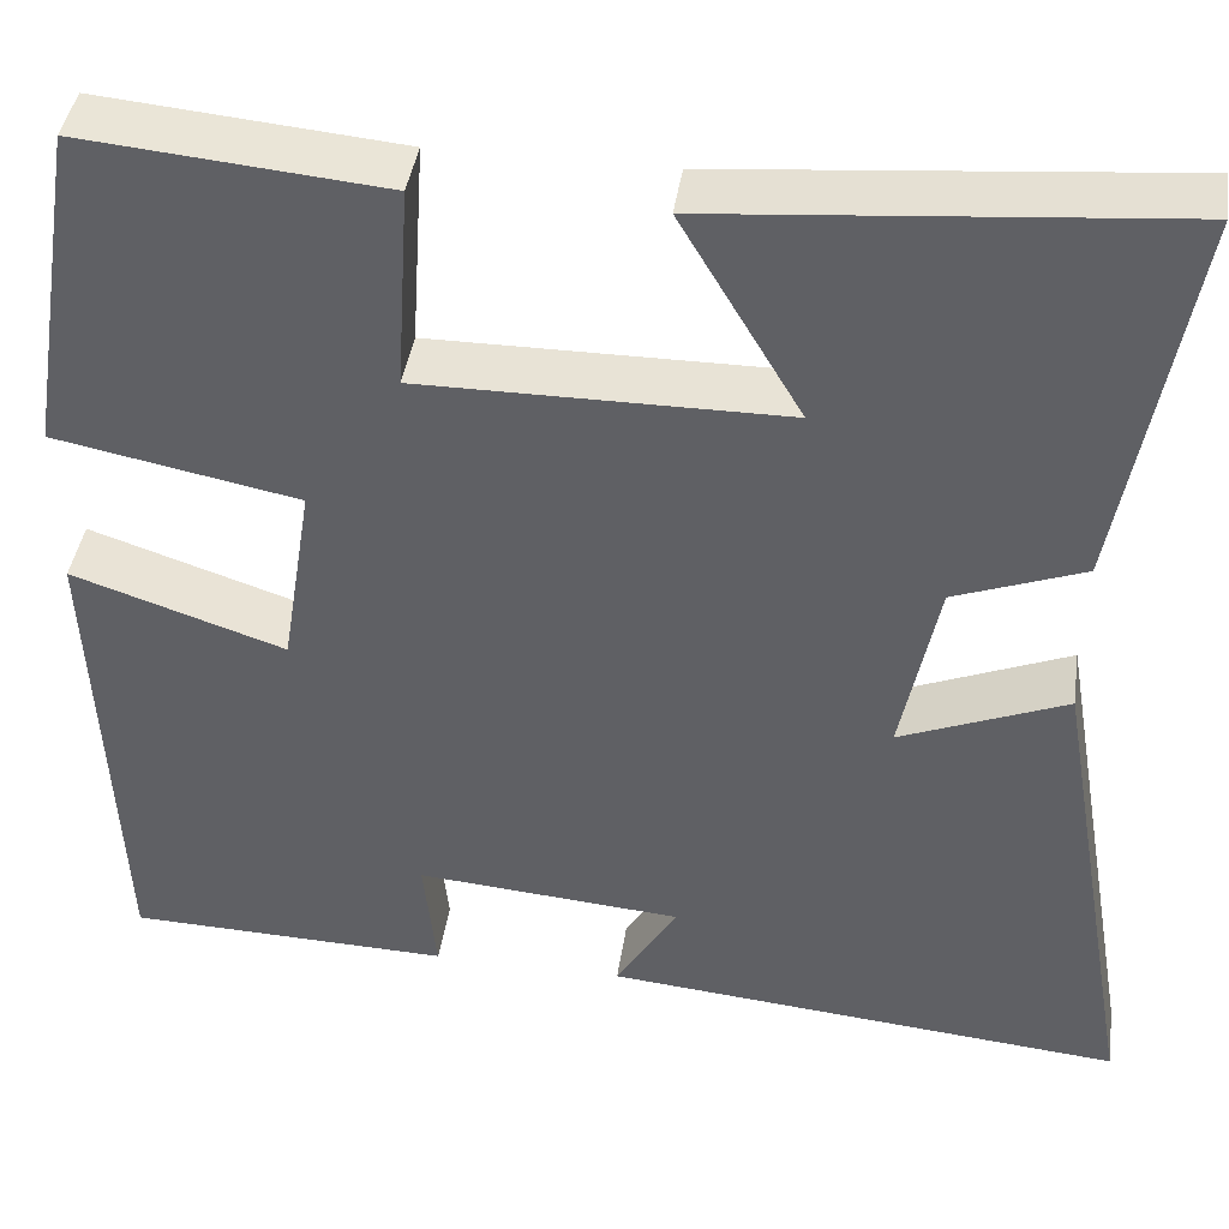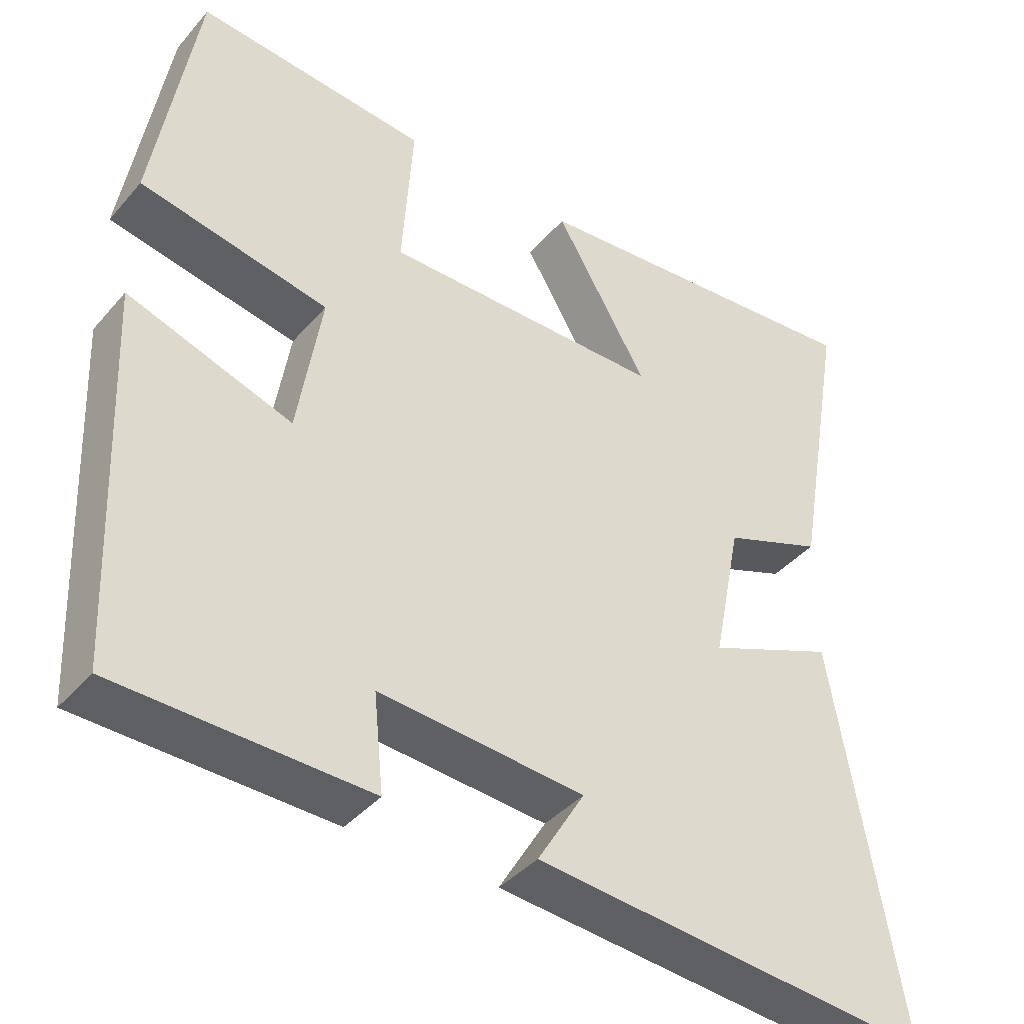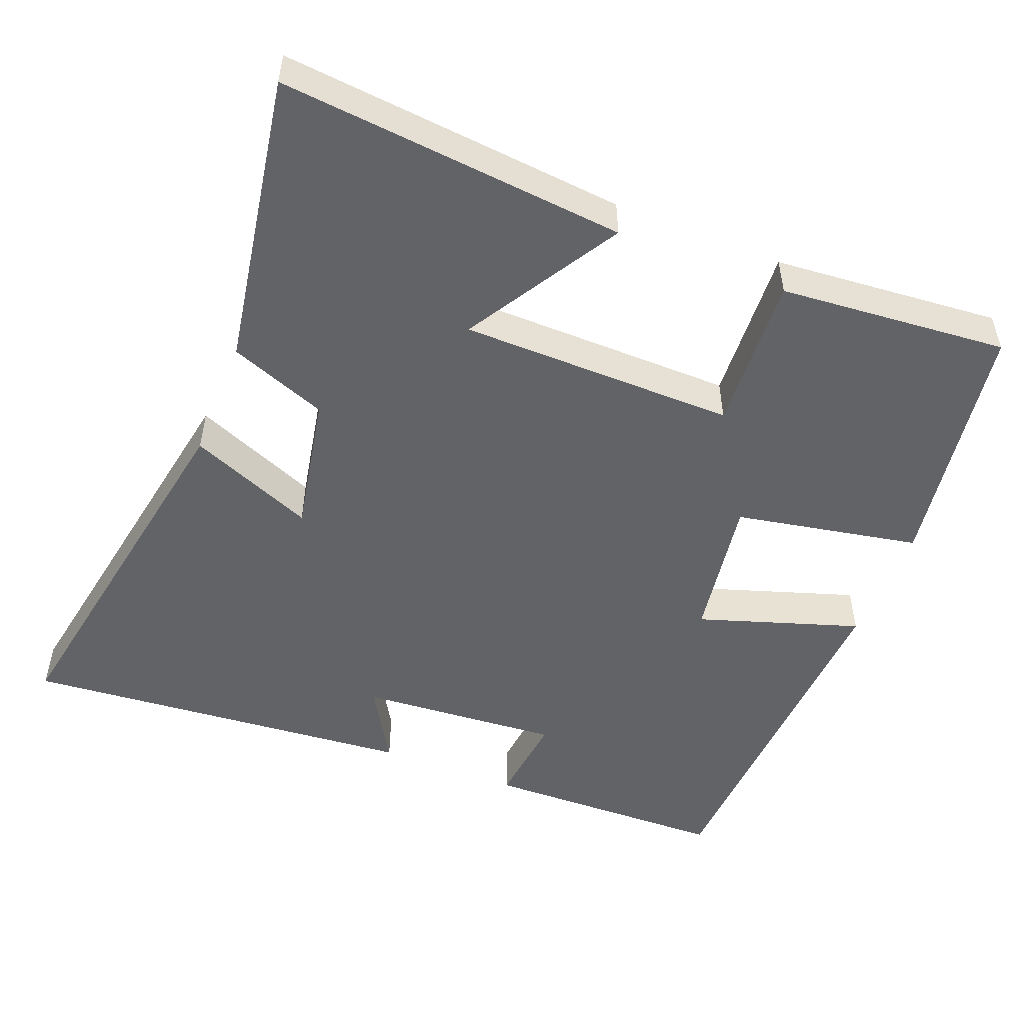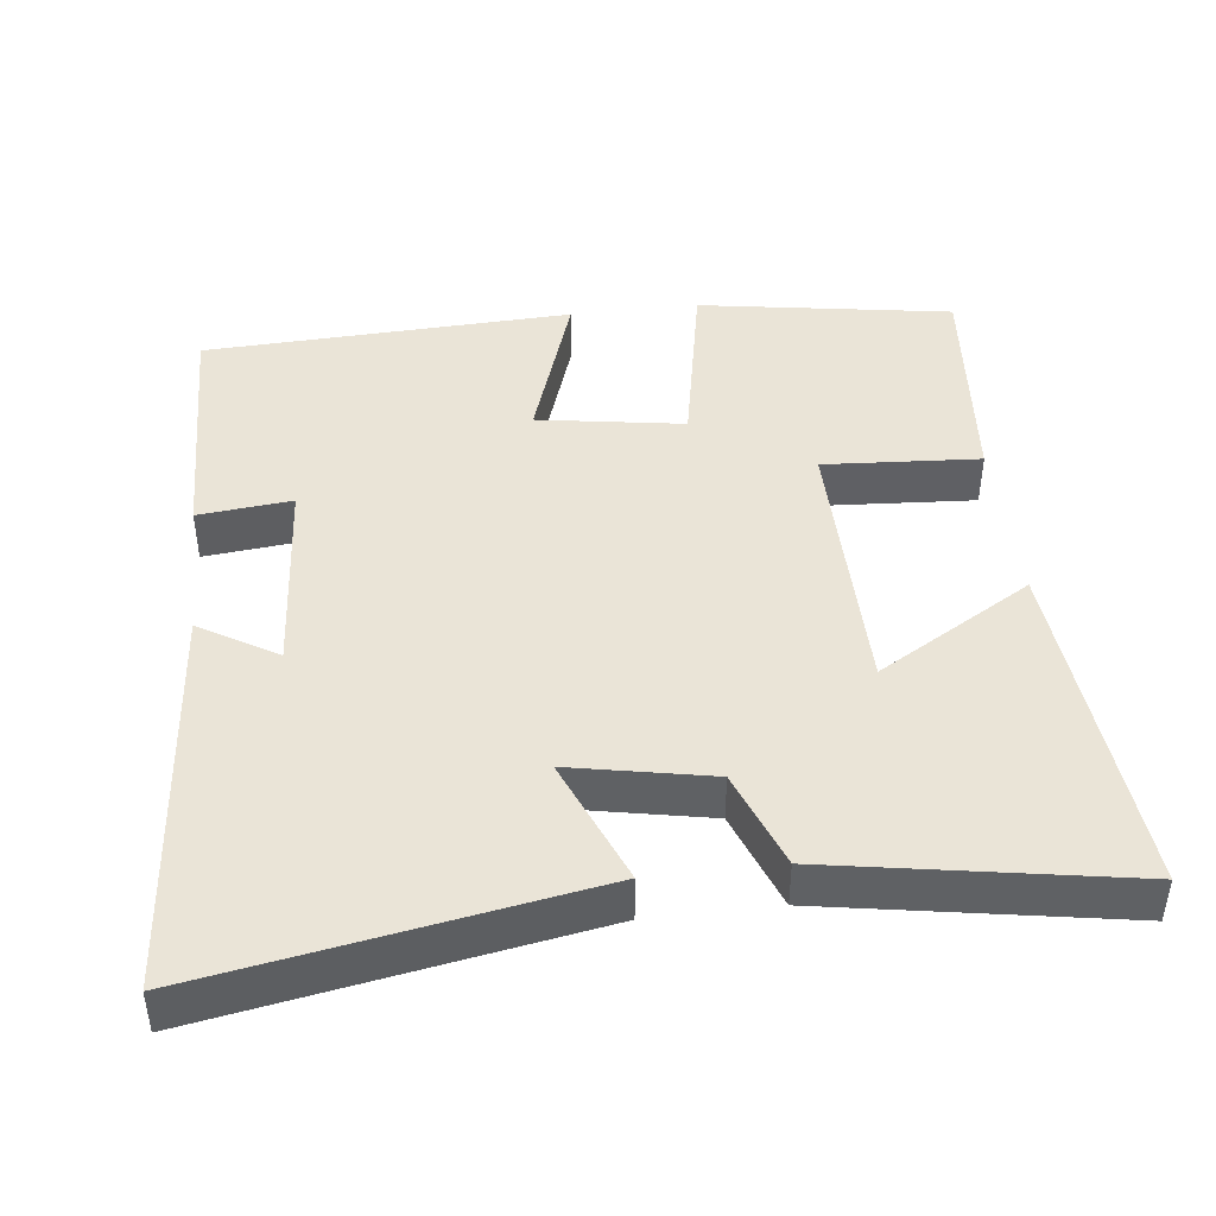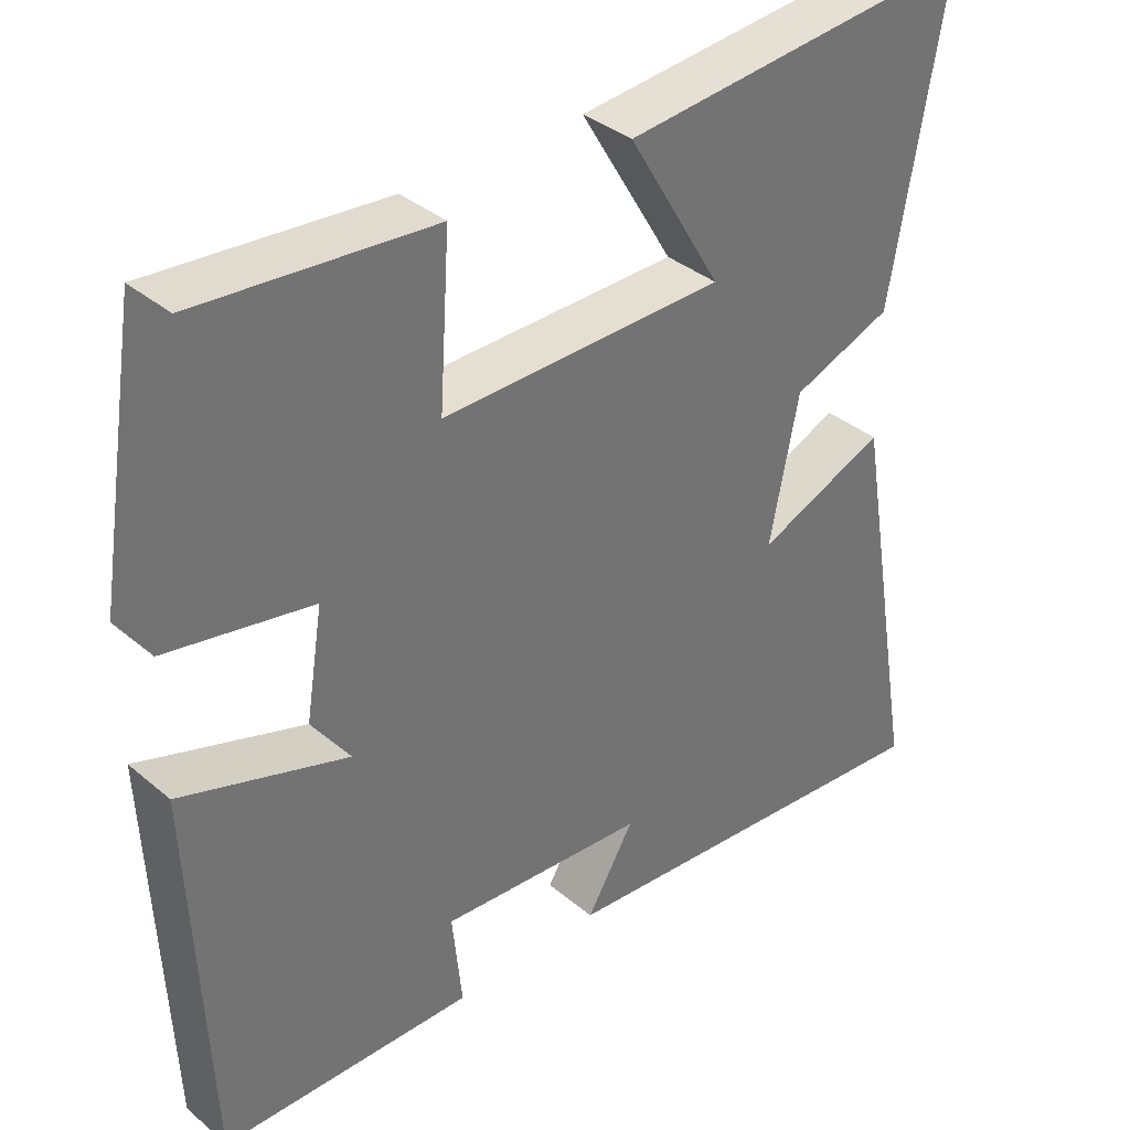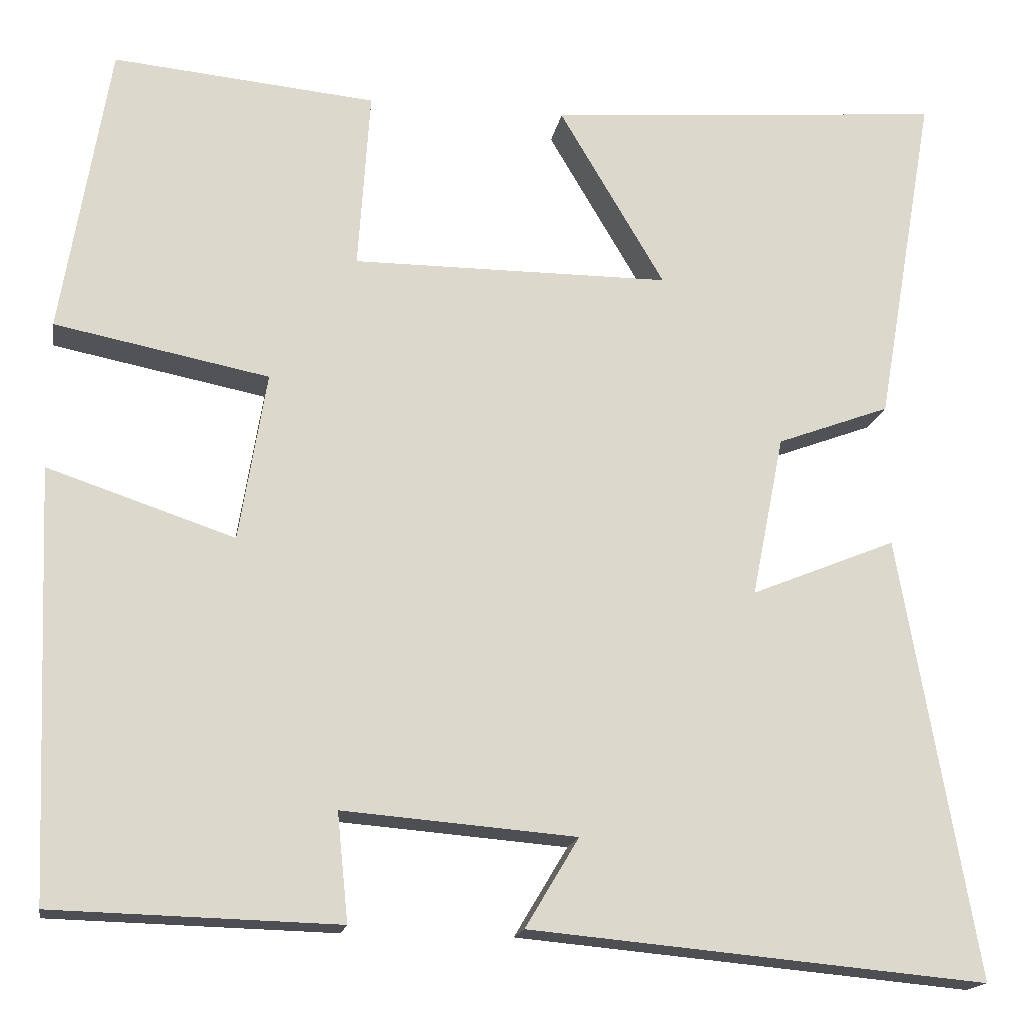
<metadata>
{"format":"obj","ext":"obj","renderer":"f3d","projection":"perspective","resolution":1024,"background":"white","views":[{"elev":41.9,"azim":-171.6,"up":"+Z"},{"elev":-40.1,"azim":143.6,"up":"+Z"},{"elev":-50.9,"azim":-21.9,"up":"+Y"},{"elev":43.7,"azim":-96.8,"up":"+Y"},{"elev":36.5,"azim":137.3,"up":"+Z"},{"elev":-17.1,"azim":170.1,"up":"+Z"}]}
</metadata>
<code>
v -0.57 0.07 0.541
v -0.101 0.07 0.5
v -0.225 0.07 0.29
v 0.149 0.07 0.288
v 0.135 0.07 0.5
v 0.444 0.07 0.528
v 0.5 0.07 0.184
v 0.249 0.07 0.135
v 0.281 0.07 -0.063
v 0.5 0.07 0.01
v 0.479 0.07 -0.491
v 0.145 0.07 -0.5
v 0.158 0.07 -0.373
v -0.116 0.07 -0.395
v -0.053 0.07 -0.5
v -0.59 0.07 -0.549
v -0.5 0.07 -0.029
v -0.329 0.07 -0.099
v -0.367 0.07 0.091
v -0.5 0.07 0.141
v -0.57 0 0.541
v -0.101 0 0.5
v -0.225 0 0.29
v 0.149 0 0.288
v 0.135 0 0.5
v 0.444 0 0.528
v 0.5 0 0.184
v 0.249 0 0.135
v 0.281 0 -0.063
v 0.5 0 0.01
v 0.479 0 -0.491
v 0.145 0 -0.5
v 0.158 0 -0.373
v -0.116 0 -0.395
v -0.053 0 -0.5
v -0.59 0 -0.549
v -0.5 0 -0.029
v -0.329 0 -0.099
v -0.367 0 0.091
v -0.5 0 0.141
f 19 20 1 2
f 15 16 17 18
f 14 15 18
f 13 14 18 19
f 10 11 12 13
f 9 10 13
f 8 9 13 19
f 4 5 6 7
f 3 4 7 8
f 19 2 3
f 3 8 19
f 22 21 40 39
f 38 37 36 35
f 38 35 34
f 39 38 34 33
f 33 32 31 30
f 33 30 29
f 39 33 29 28
f 27 26 25 24
f 28 27 24 23
f 23 22 39
f 39 28 23
f 1 21 22 2
f 2 22 23 3
f 3 23 24 4
f 4 24 25 5
f 5 25 26 6
f 6 26 27 7
f 7 27 28 8
f 8 28 29 9
f 9 29 30 10
f 10 30 31 11
f 11 31 32 12
f 12 32 33 13
f 13 33 34 14
f 14 34 35 15
f 15 35 36 16
f 16 36 37 17
f 17 37 38 18
f 18 38 39 19
f 19 39 40 20
f 20 40 21 1

</code>
